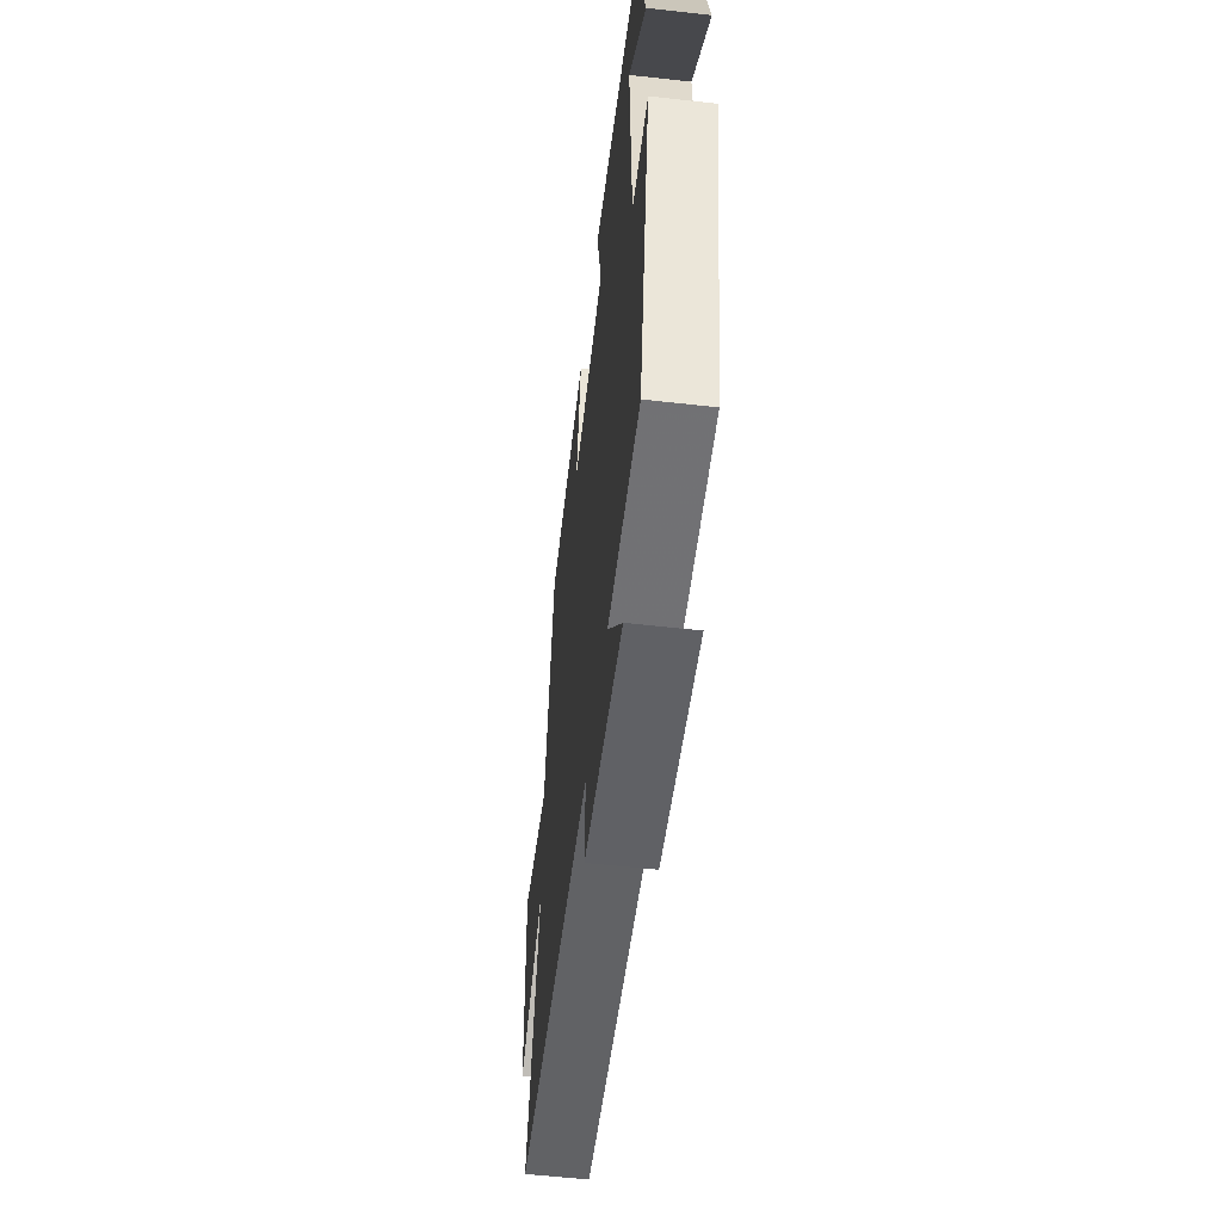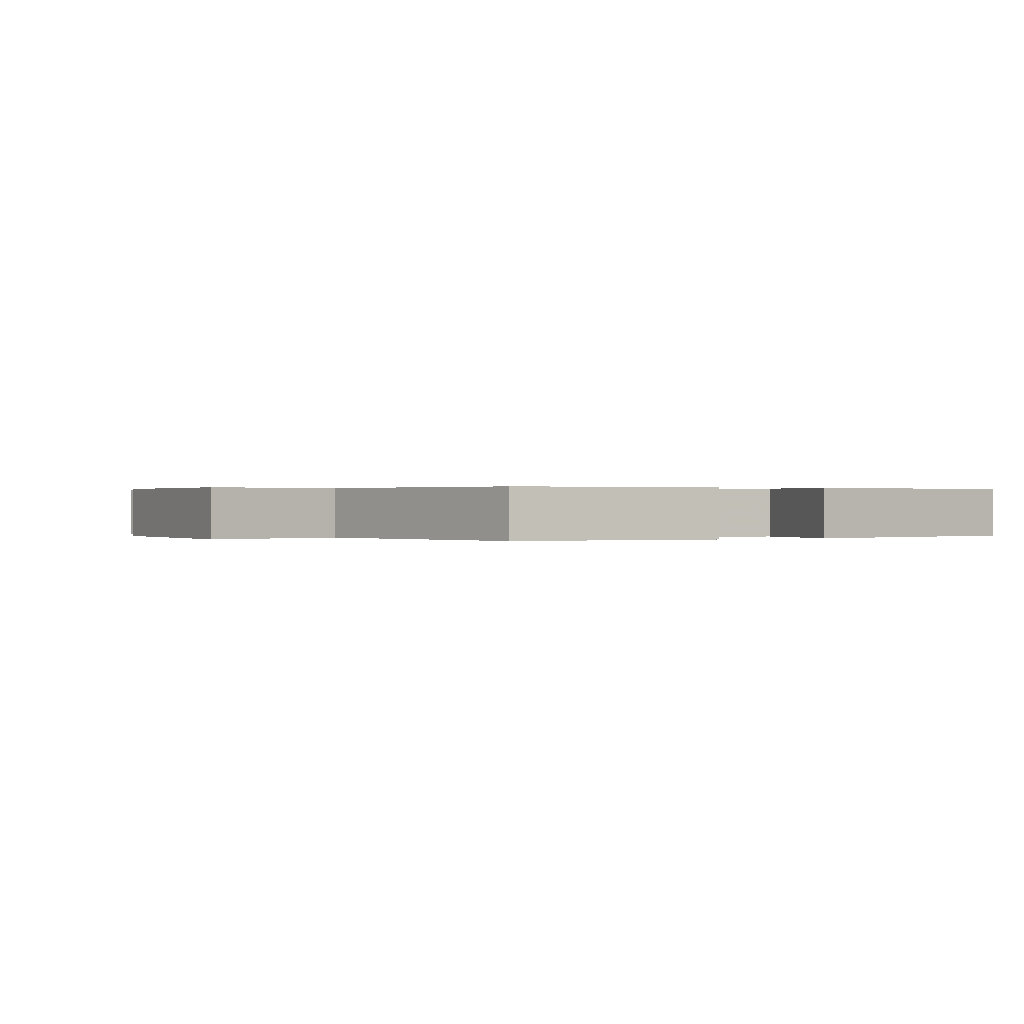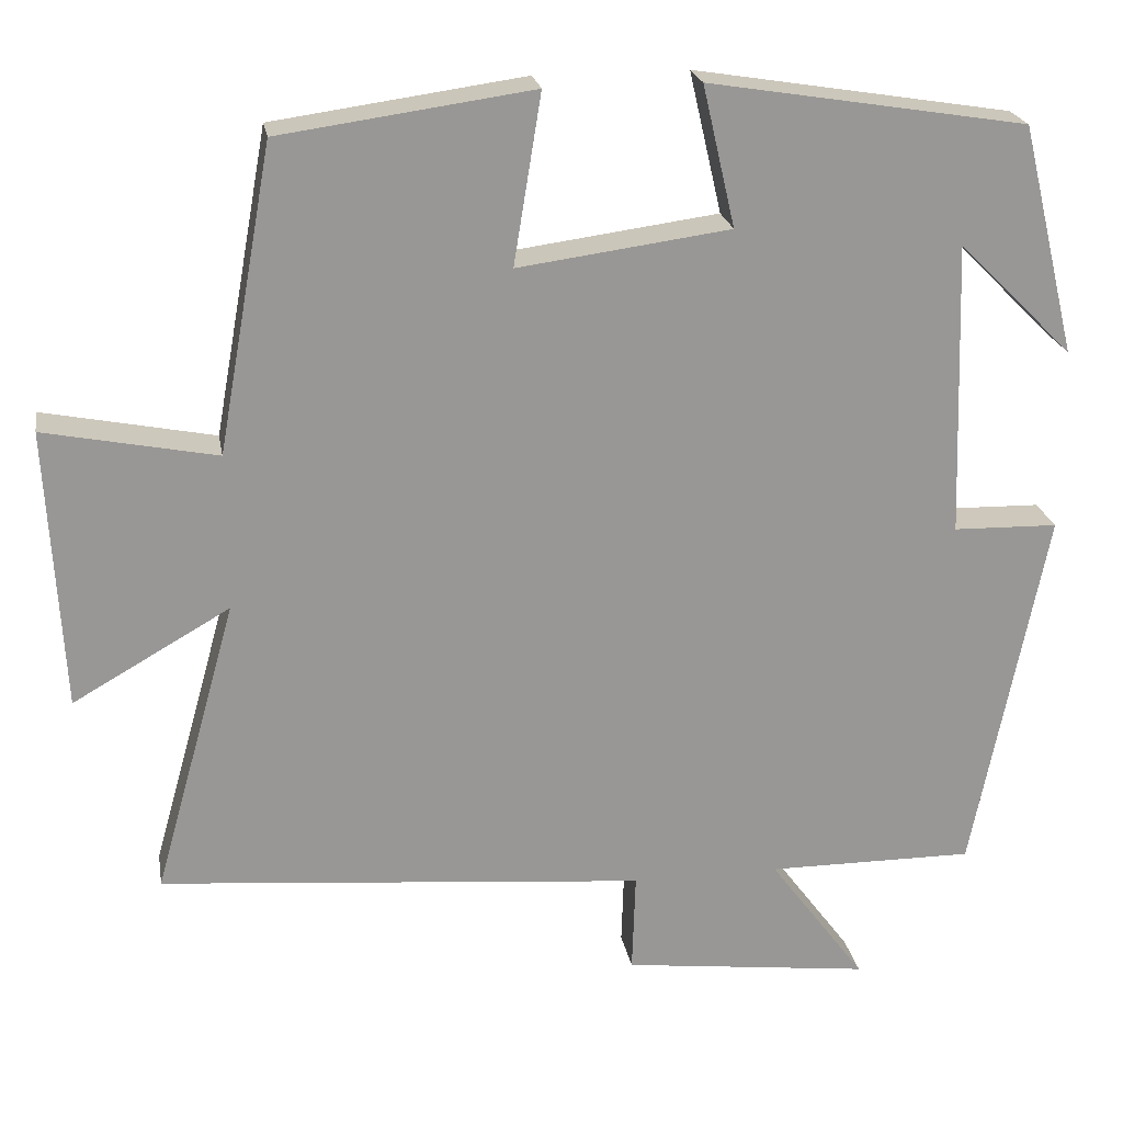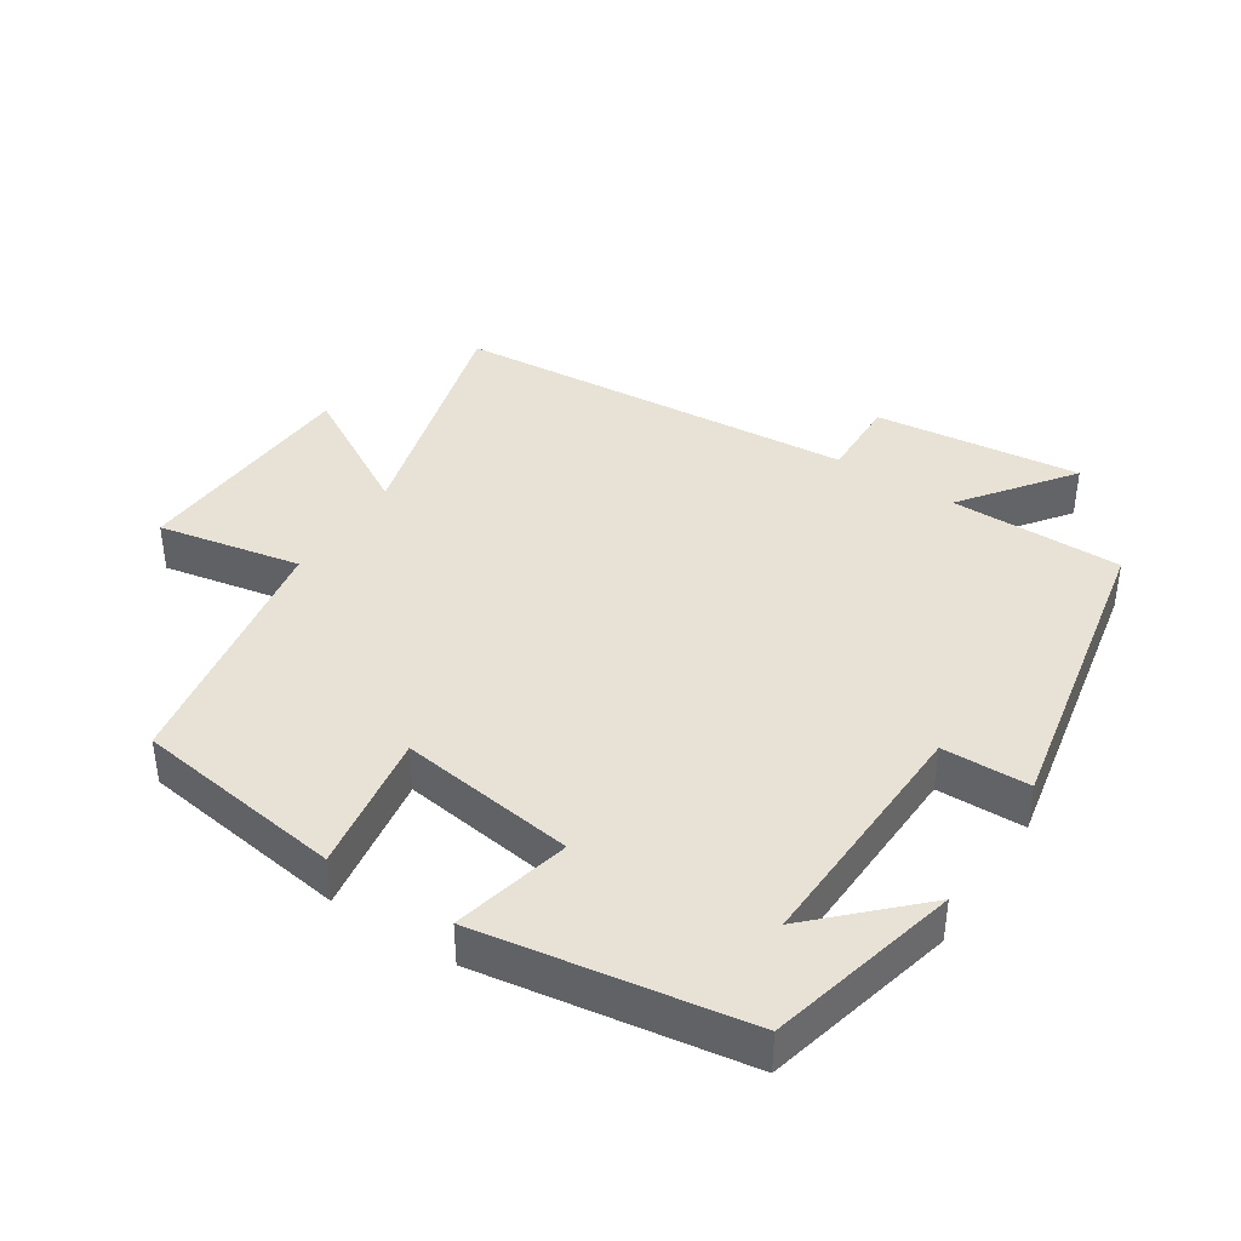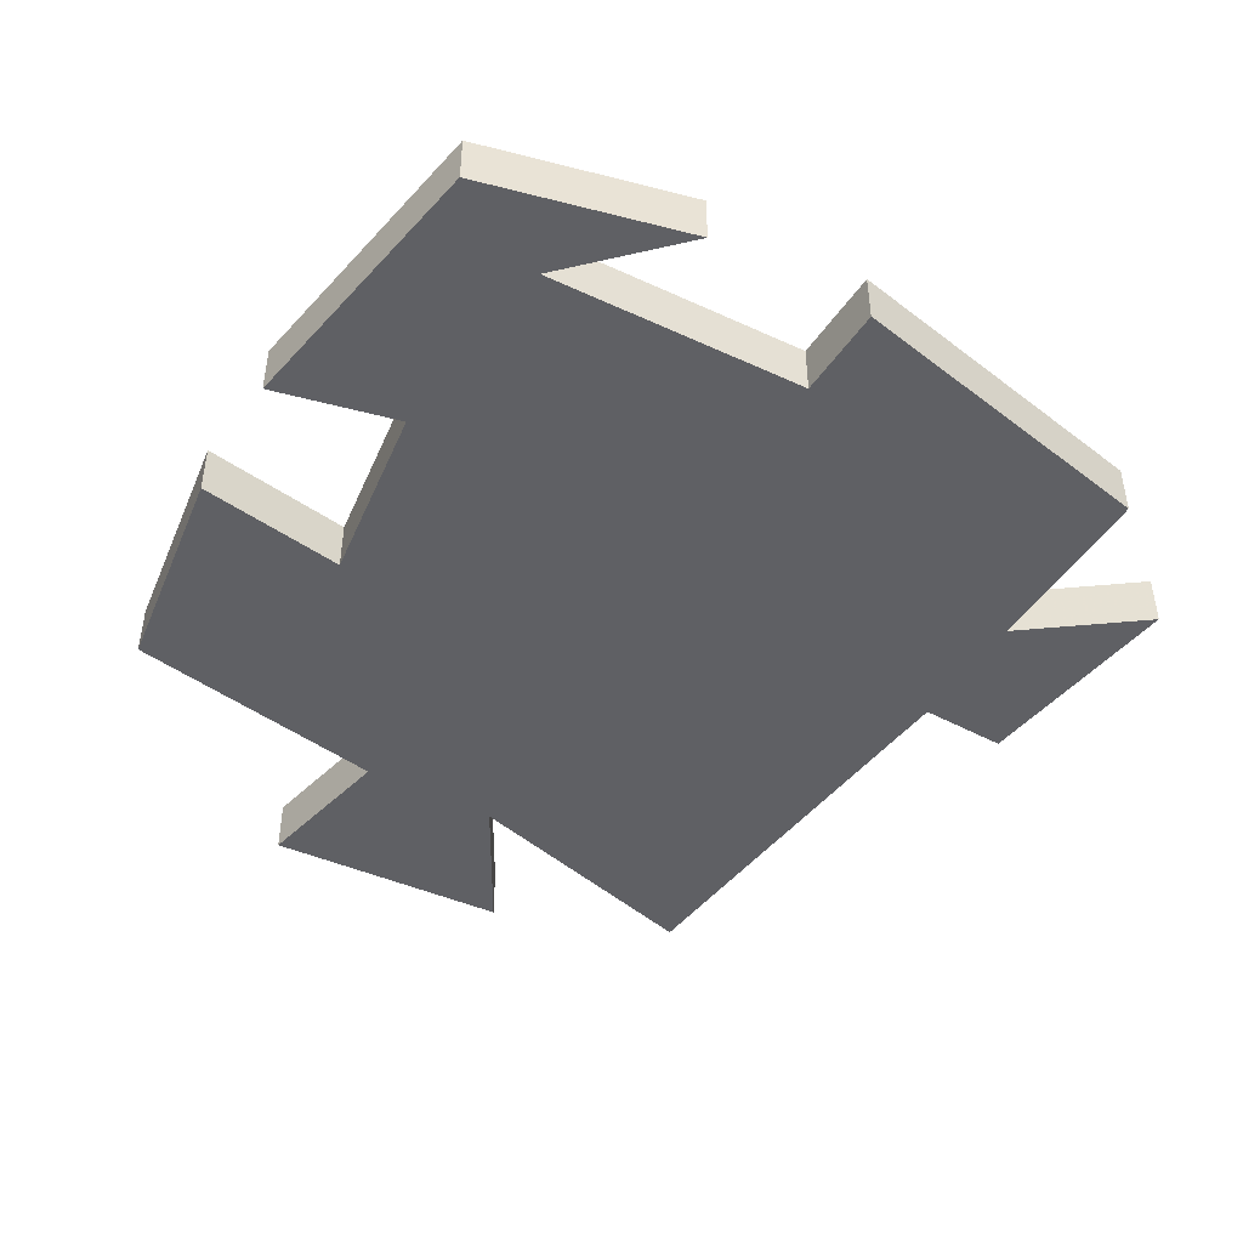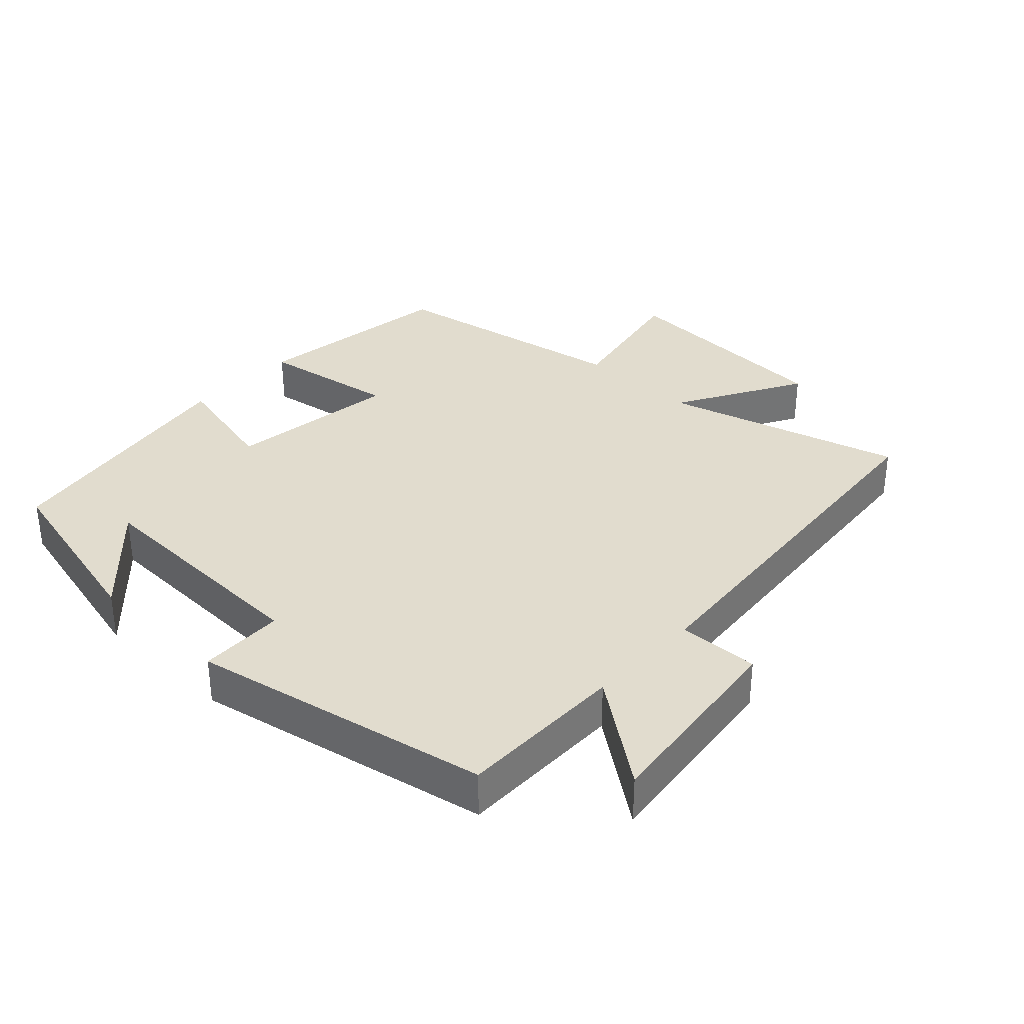
<metadata>
{"format":"obj","ext":"obj","renderer":"f3d","projection":"perspective","resolution":1024,"background":"white","views":[{"elev":-55.6,"azim":83.2,"up":"+Z"},{"elev":0.2,"azim":-31.3,"up":"+Y"},{"elev":22.1,"azim":-9.8,"up":"+Z"},{"elev":40.3,"azim":33.2,"up":"+Y"},{"elev":-44.8,"azim":59.8,"up":"+Y"},{"elev":34.1,"azim":133.2,"up":"+Y"}]}
</metadata>
<code>
v 0.412 0.07 -0.501
v 0.163 0.07 -0.5
v 0.279 0.07 -0.656
v -0.019 0.07 -0.62
v -0.015 0.07 -0.5
v -0.599 0.07 -0.449
v -0.5 0.07 -0.095
v -0.688 0.07 -0.202
v -0.706 0.07 0.134
v -0.5 0.07 0.093
v -0.434 0.07 0.458
v -0.131 0.07 0.5
v -0.164 0.07 0.297
v 0.09 0.07 0.331
v 0.051 0.07 0.5
v 0.433 0.07 0.438
v 0.5 0.07 0.162
v 0.362 0.07 0.299
v 0.374 0.07 -0.055
v 0.5 0.07 -0.058
v 0.412 0 -0.501
v 0.163 0 -0.5
v 0.279 0 -0.656
v -0.019 0 -0.62
v -0.015 0 -0.5
v -0.599 0 -0.449
v -0.5 0 -0.095
v -0.688 0 -0.202
v -0.706 0 0.134
v -0.5 0 0.093
v -0.434 0 0.458
v -0.131 0 0.5
v -0.164 0 0.297
v 0.09 0 0.331
v 0.051 0 0.5
v 0.433 0 0.438
v 0.5 0 0.162
v 0.362 0 0.299
v 0.374 0 -0.055
v 0.5 0 -0.058
f 19 20 1 2
f 18 19 2
f 16 17 18
f 14 15 16 18
f 13 14 18 2
f 10 11 12 13
f 10 13 2
f 7 8 9 10
f 7 10 2 3
f 5 6 7
f 5 7 3
f 3 4 5
f 22 21 40 39
f 22 39 38
f 38 37 36
f 38 36 35 34
f 22 38 34 33
f 33 32 31 30
f 22 33 30
f 30 29 28 27
f 23 22 30 27
f 27 26 25
f 23 27 25
f 25 24 23
f 1 21 22 2
f 2 22 23 3
f 3 23 24 4
f 4 24 25 5
f 5 25 26 6
f 6 26 27 7
f 7 27 28 8
f 8 28 29 9
f 9 29 30 10
f 10 30 31 11
f 11 31 32 12
f 12 32 33 13
f 13 33 34 14
f 14 34 35 15
f 15 35 36 16
f 16 36 37 17
f 17 37 38 18
f 18 38 39 19
f 19 39 40 20
f 20 40 21 1

</code>
